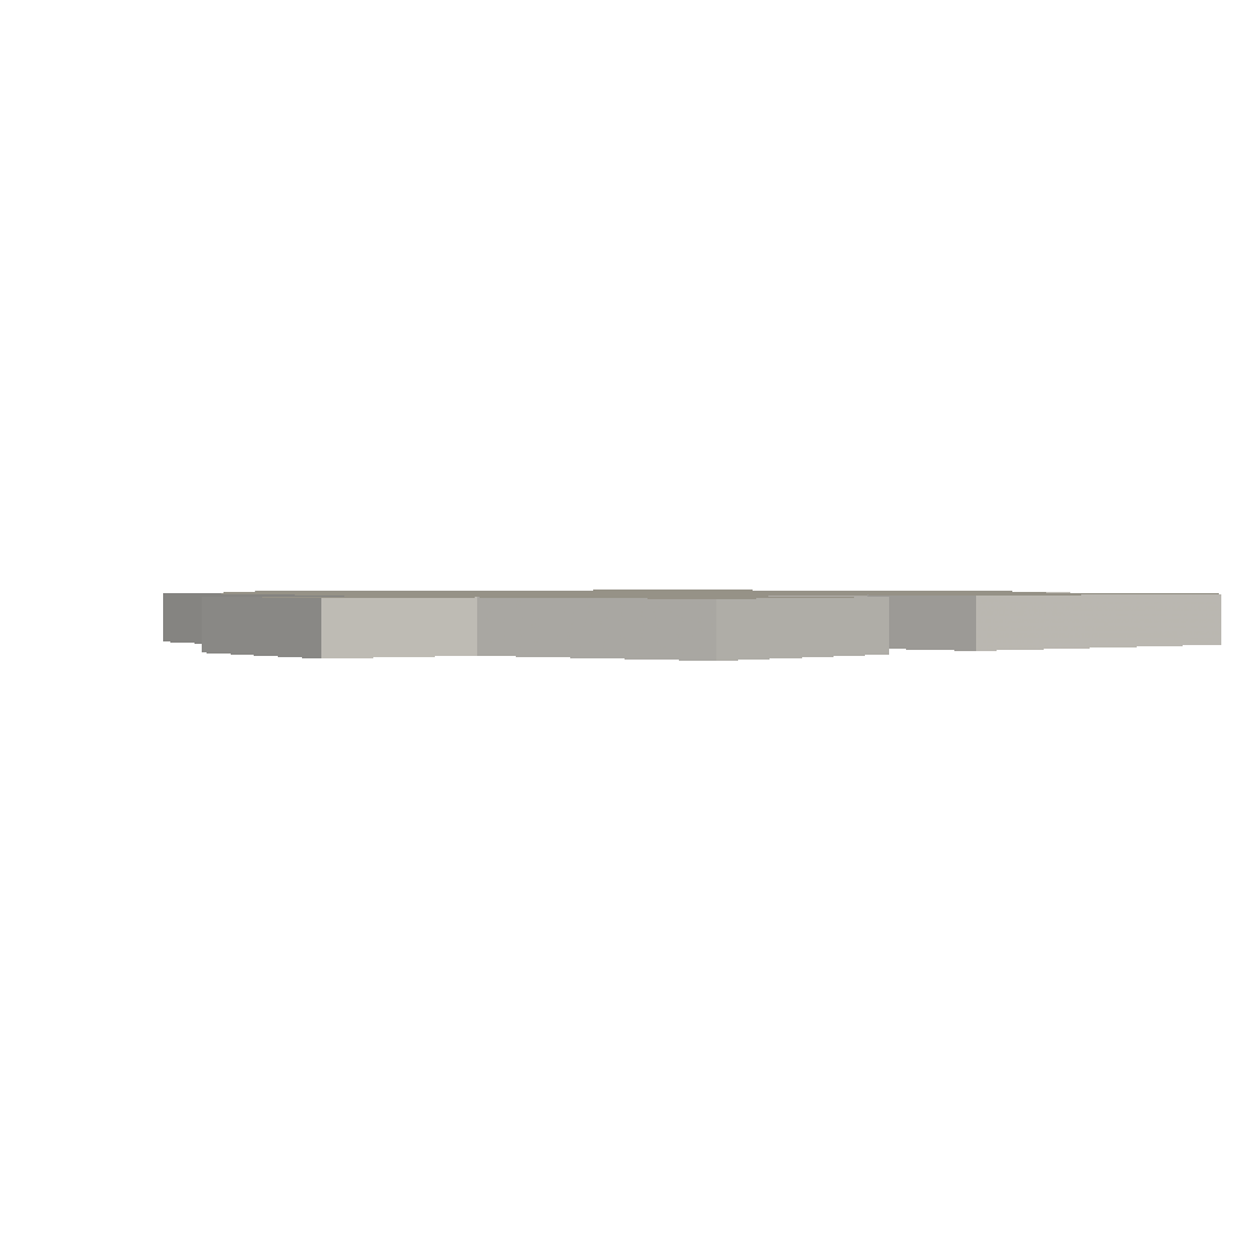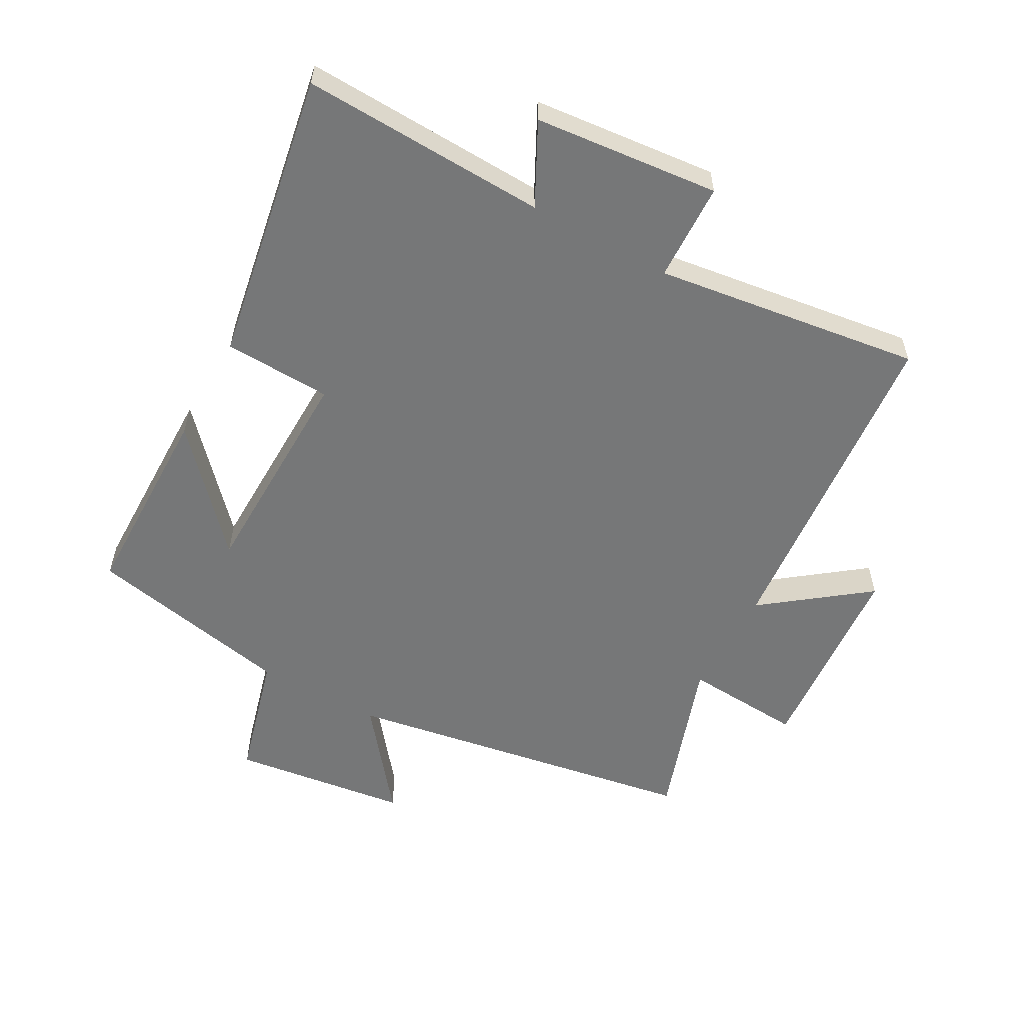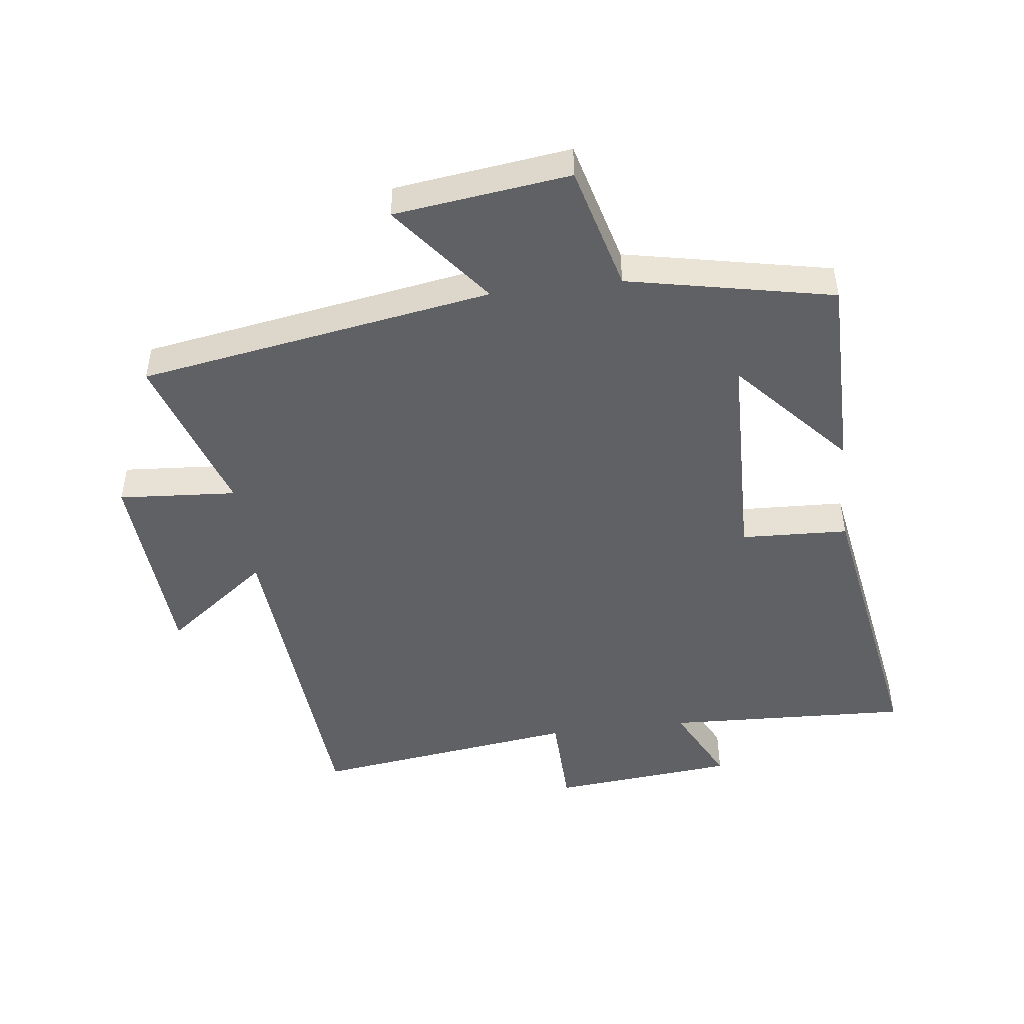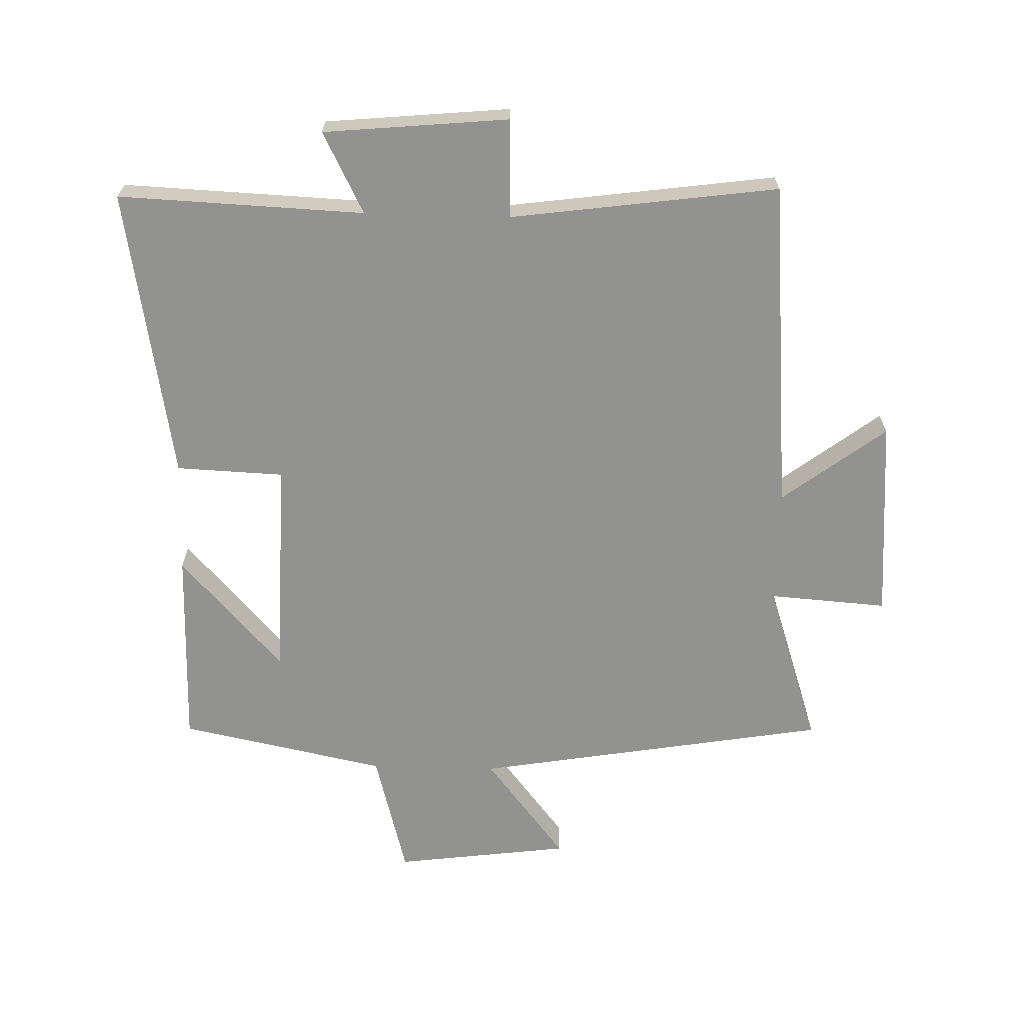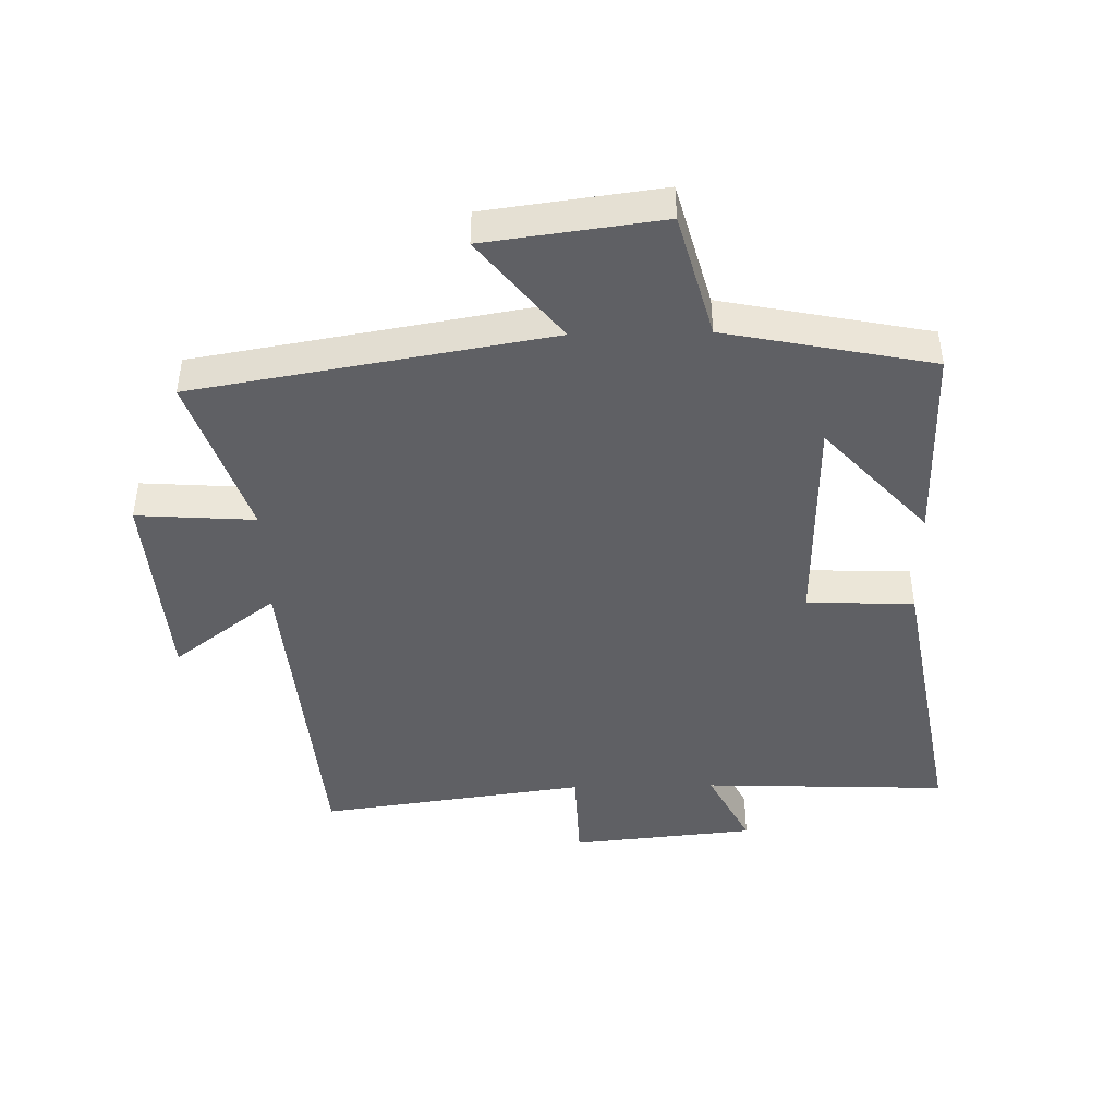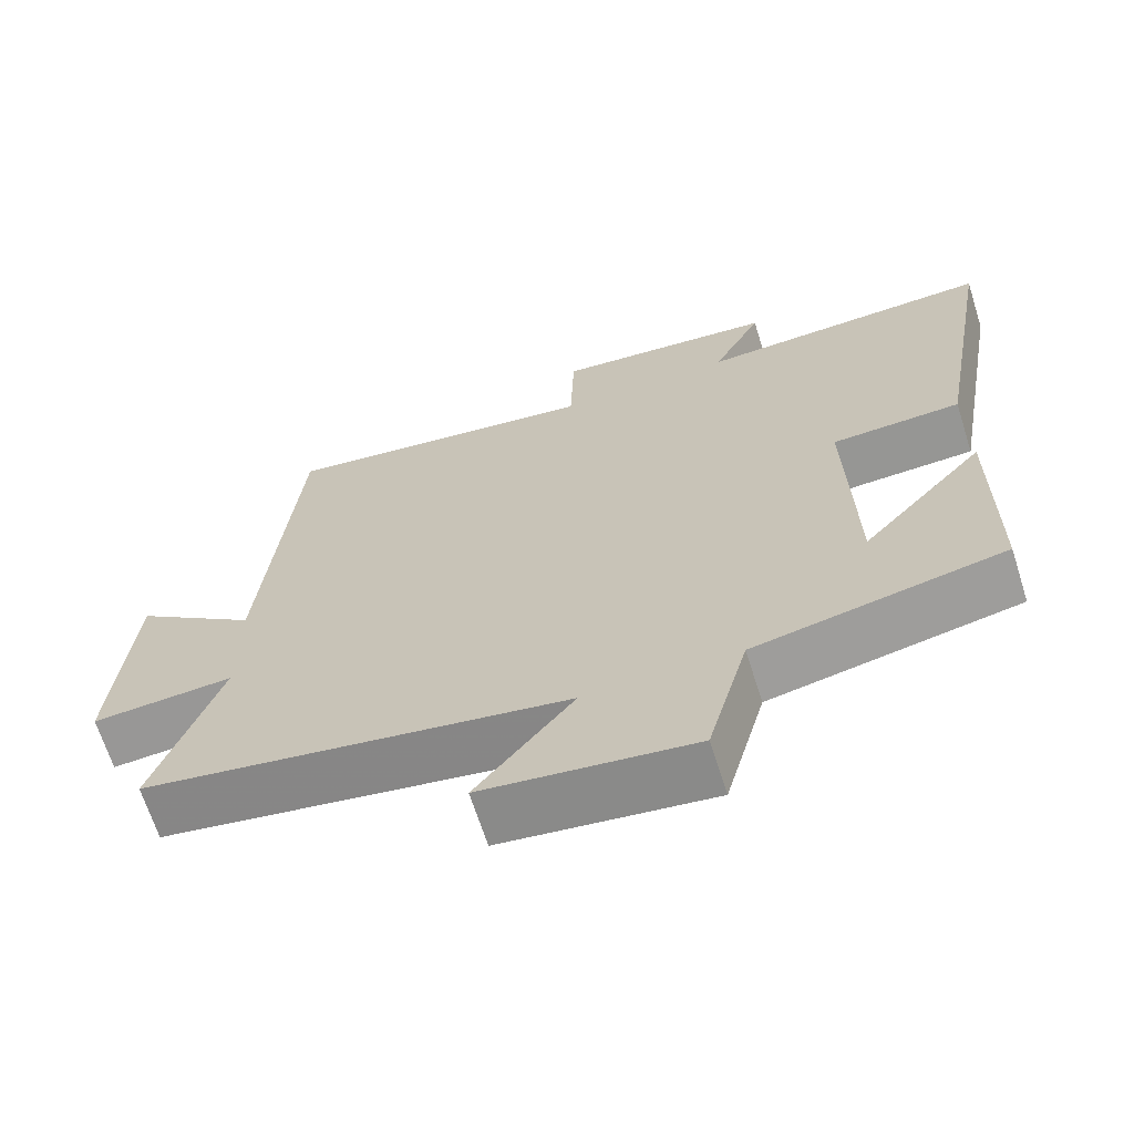
<metadata>
{"format":"obj","ext":"obj","renderer":"f3d","projection":"perspective","resolution":1024,"background":"white","views":[{"elev":1.1,"azim":-136.1,"up":"+Y"},{"elev":-57.0,"azim":-28.8,"up":"+Y"},{"elev":-47.9,"azim":-173.1,"up":"+Y"},{"elev":-66.3,"azim":-1.6,"up":"+Y"},{"elev":-44.3,"azim":-178.7,"up":"+Y"},{"elev":-66.8,"azim":-162.4,"up":"+Z"}]}
</metadata>
<code>
v 0.455 0.07 0.557
v 0.5 0.07 0.033
v 0.662 0.07 0.156
v 0.686 0.07 -0.162
v 0.5 0.07 -0.149
v 0.586 0.07 -0.406
v 0.029 0.07 -0.5
v 0.156 0.07 -0.661
v -0.12 0.07 -0.697
v -0.173 0.07 -0.5
v -0.498 0.07 -0.434
v -0.5 0.07 -0.12
v -0.339 0.07 -0.297
v -0.331 0.07 0.051
v -0.5 0.07 0.058
v -0.58 0.07 0.516
v -0.194 0.07 0.5
v -0.259 0.07 0.627
v 0.031 0.07 0.655
v 0.036 0.07 0.5
v 0.455 0 0.557
v 0.5 0 0.033
v 0.662 0 0.156
v 0.686 0 -0.162
v 0.5 0 -0.149
v 0.586 0 -0.406
v 0.029 0 -0.5
v 0.156 0 -0.661
v -0.12 0 -0.697
v -0.173 0 -0.5
v -0.498 0 -0.434
v -0.5 0 -0.12
v -0.339 0 -0.297
v -0.331 0 0.051
v -0.5 0 0.058
v -0.58 0 0.516
v -0.194 0 0.5
v -0.259 0 0.627
v 0.031 0 0.655
v 0.036 0 0.5
f 17 18 19 20
f 14 15 16 17
f 13 14 17 20
f 10 11 12 13
f 10 13 20 1
f 7 8 9 10
f 5 6 7 10
f 2 3 4 5
f 1 2 5 10
f 40 39 38 37
f 37 36 35 34
f 40 37 34 33
f 33 32 31 30
f 21 40 33 30
f 30 29 28 27
f 30 27 26 25
f 25 24 23 22
f 30 25 22 21
f 1 21 22 2
f 2 22 23 3
f 3 23 24 4
f 4 24 25 5
f 5 25 26 6
f 6 26 27 7
f 7 27 28 8
f 8 28 29 9
f 9 29 30 10
f 10 30 31 11
f 11 31 32 12
f 12 32 33 13
f 13 33 34 14
f 14 34 35 15
f 15 35 36 16
f 16 36 37 17
f 17 37 38 18
f 18 38 39 19
f 19 39 40 20
f 20 40 21 1

</code>
